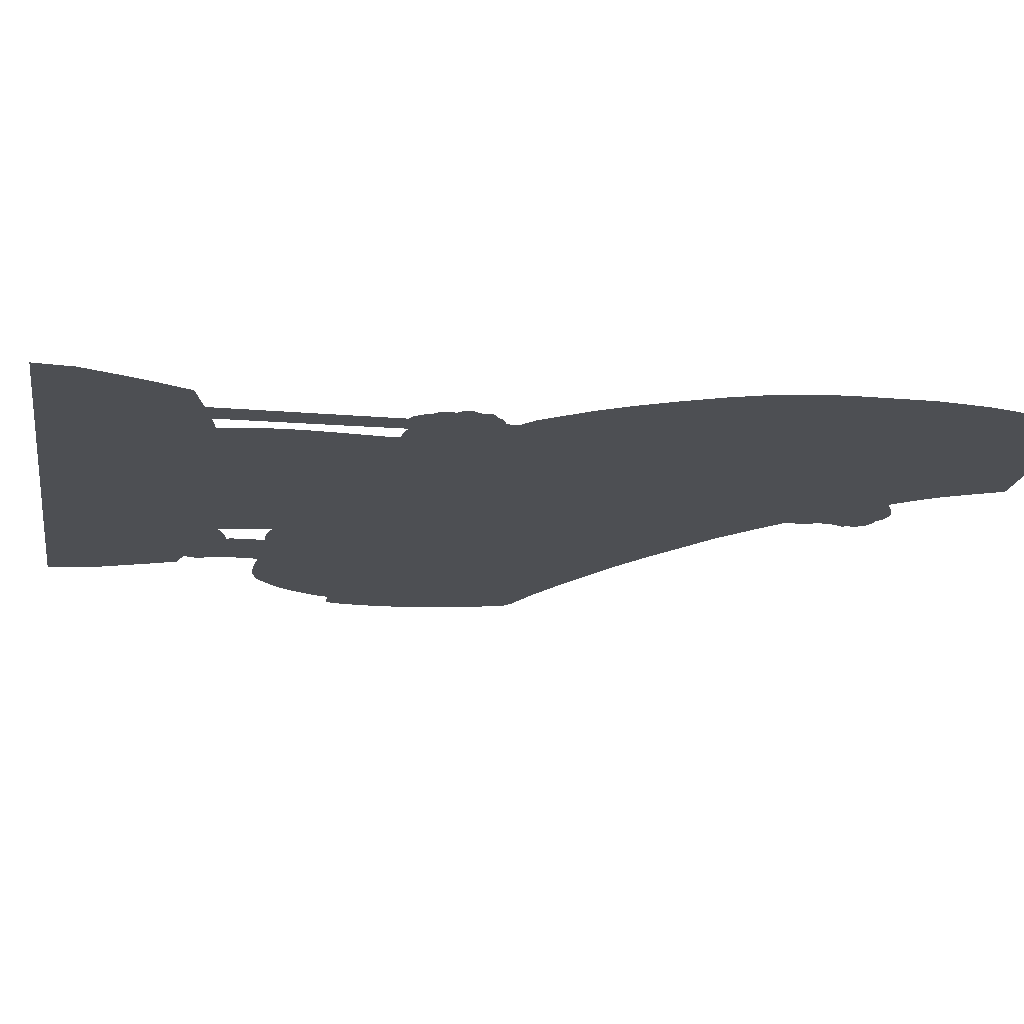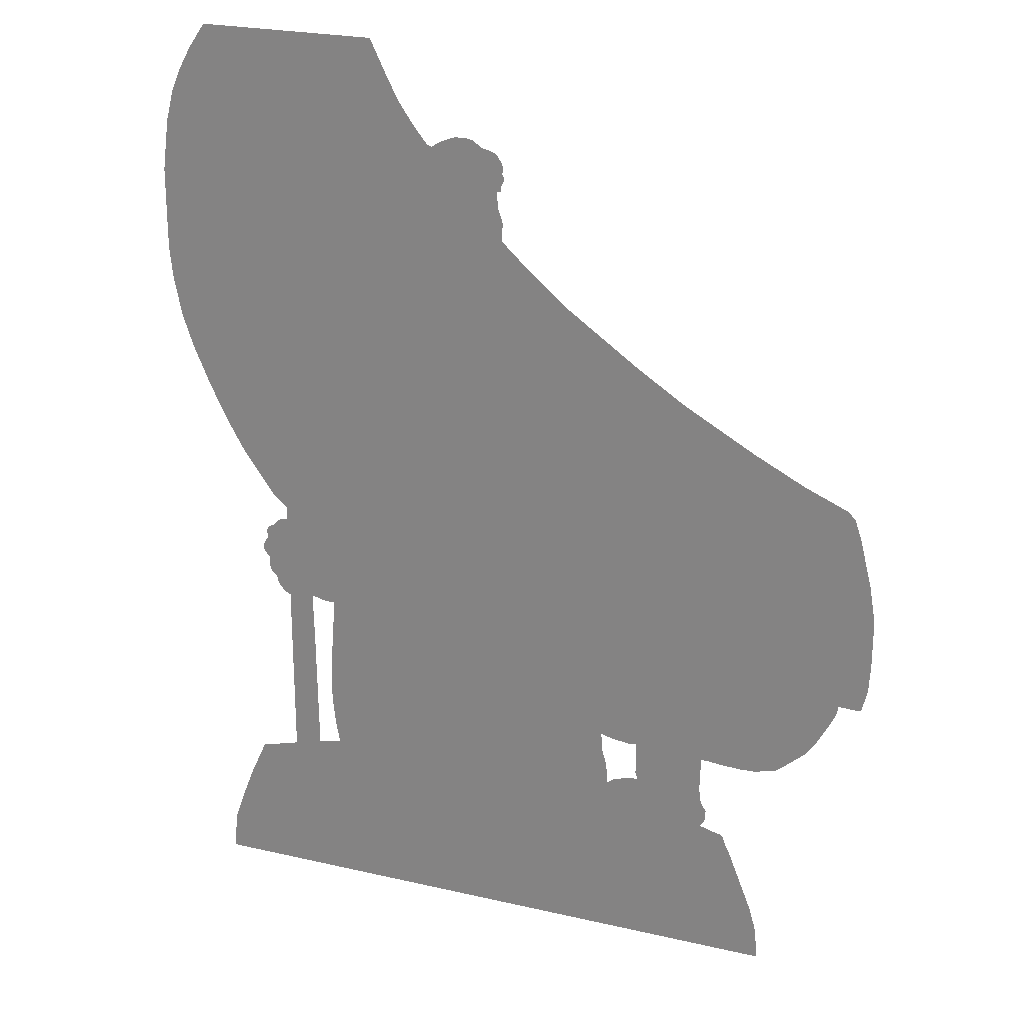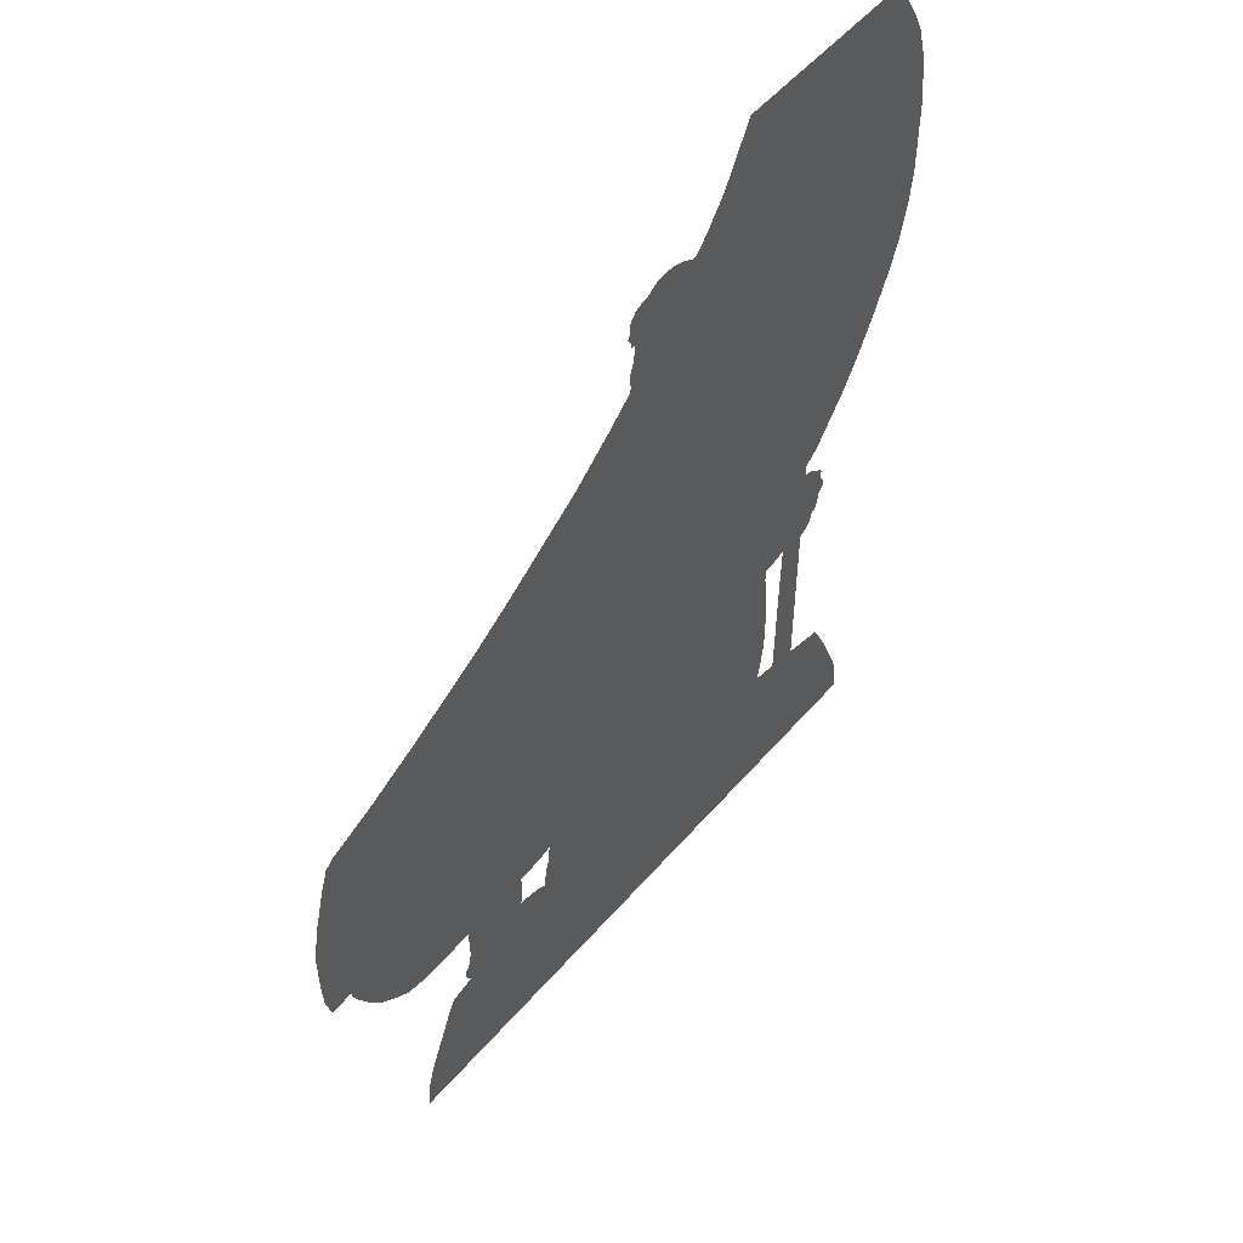
<metadata>
{"format":"obj","ext":"obj","renderer":"f3d","projection":"perspective","resolution":1024,"background":"white","views":[{"elev":-17.9,"azim":-99.5,"up":"+Y"},{"elev":24.0,"azim":21.0,"up":"+Z"},{"elev":54.2,"azim":130.0,"up":"+Z"}]}
</metadata>
<code>
o Plane_Plane.000
v 3.309 0.000146 -1.99
v 1.591 0.000146 -3.547
v -2.212 0.000146 -1.806
v -2.463 0.000146 6.185
v 0.3309 0.000146 -5.071
v -1.715 0.000146 4.085
v -3.027 0.000146 5.868
v 5.702 0.000146 -2.054
v -1.21 0.000146 4.817
v -1.281 0.000146 5.344
v -3.291 0.000146 -5.933
v 0.6985 0.000146 -0.3305
v 3.966 0.000146 -4.062
v 3.306 0.000146 -4.156
v 1.016 0.000146 3.947
v 0.5056 0.000146 4.339
v 0.5759 0.000146 5.014
v 0.8964 0.000146 4.81
v 1.015 0.000146 4.489
v 1.009 0.000146 4.601
v 0.9988 0.000146 4.458
v 0.9498 0.000146 4.377
v 0.4746 0.000146 4.615
v 2.951 0.000146 -3.175
v 5.034 0.000146 -3.078
v -0.1117 0.000146 -6.185
v -3.198 0.000146 5.801
v -2.209 0.000146 -0.4699
v -3.383 0.000146 5.361
v -2.839 0.000146 5.631
v 1.702 0.000146 2.994
v -2.836 0.000146 5.59
v 0.5893 0.000146 2.595
v 4.028 0.000146 -5.28
v 3.938 0.000146 -4.275
v -0.5733 0.000146 -1.815
v -0.29 0.000146 -3.413
v -2.511 0.000146 -1.265
v -2.521 0.000146 -0.9638
v -2.425 0.000146 -0.7656
v -1.866 0.000146 -1.761
v -2.361 0.000146 -1.687
v -2.408 0.000146 -1.552
v -2.598 0.000146 -1.128
v 5.242 0.000146 -2.871
v 5.825 0.000146 -2.06
v 5.655 0.000146 -2.206
v -0.8733 0.000146 4.467
v 0.9995 0.000146 3.737
v -1.78 0.000146 5.857
v -2.624 0.000146 -4.736
v -3.244 0.000146 -5.678
v 2.054 0.000146 -3.819
v 2.532 0.000146 -3.905
v 2.716 0.000146 -3.776
v 2.955 0.000146 -3.554
v 2.449 0.000146 -3.116
v 5.09 0.000146 0.9714
v 0.9883 0.000146 4.377
v 0.5431 0.000146 5.022
v 0.6175 0.000146 5.003
v 3.866 0.000146 -3.709
v 2.518 0.000146 -3.134
v 2.54 0.000146 -3.14
v 2.563 0.000146 -3.146
v 2.632 0.000146 -3.164
v -1.083 0.000146 6.185
v -1.614 0.000146 -3.212
v 4.764 0.000146 -3.219
v 5.651 0.000146 0.7284
v -3.071 0.000146 -5.128
v -3.049 0.000146 -5.069
v -2.958 0.000146 -4.834
v -3.657 0.000146 5.112
v -3.72 0.000146 4.866
v -2.398 0.000146 -0.302
v 3.168 0.000146 2.055
v 2.495 0.000146 -3.464
v 2.487 0.000147 -3.435
v 2.471 0.000146 -3.38
v 3.874 0.000146 -3.364
v 3.867 0.000146 -3.498
v -2.521 0.000146 -0.8239
v -2.387 0.000146 -0.719
v 5.961 0.000146 -2.063
v 5.949 0.000146 -0.0309
v 5.916 0.000146 0.1041
v 5.872 0.000146 0.2776
v -3.286 0.000146 5.923
v -3.271 0.000146 5.945
v -3.256 0.000146 5.967
v -3.24 0.000146 5.989
v -3.225 0.000146 6.012
v -3.209 0.000146 6.034
v -3.194 0.000146 6.056
v 5.691 0.000146 -2.105
v 5.686 0.000146 -2.13
v -2.54 0.000146 -1.234
v -2.547 0.000146 -1.226
v 3.902 0.000146 -4.252
v 3.91 0.000146 -4.241
v 3.933 0.000147 -4.212
v 1.041 0.000146 4.542
v -3.205 0.000146 -5.49
v -3.754 0.000146 4.615
v -3.765 0.000146 4.532
v -3.776 0.000146 4.448
v -3.809 0.000146 4.198
v -1.543 0.000146 -1.993
v 0.9755 0.000146 4.377
v -3.159 0.000146 6.055
v -3.323 0.000146 5.87
v -3.322 0.000146 5.872
v -2.211 0.000146 -4.203
v 4.765 0.000146 -6.049
v 4.746 0.000146 -5.824
v 0.6805 0.000146 4.96
v 0.6647 0.000146 4.971
v 0.649 0.000146 4.982
v -3.306 0.000146 -6.116
v -3.3 0.000146 -6.044
v 0.9533 0.000146 4.153
v -2.835 0.000146 -4.56
v -2.876 0.000146 -4.651
v -2.903 0.000146 -4.712
v -1.599 0.000146 -3.479
v 0.8974 0.000146 4.871
v 0.8834 0.000146 4.877
v 0.8694 0.000146 4.883
v 0.8554 0.000146 4.888
v 0.8134 0.000146 4.906
v 3.449 0.000146 0.7626
v 5.614 0.000146 -2.319
v 4.072 0.000146 1.514
v 3.954 0.000146 1.581
v 3.483 0.000146 1.848
v 4.967 0.000146 -3.131
v 4.95 0.000146 -3.144
v 4.934 0.000146 -3.157
v 4.9 0.000146 -3.183
v 4.305 0.000146 -3.258
v 4.422 0.000146 -3.263
v -3.811 0.000146 3.545
v -3.813 0.000146 3.119
v 1.314 0.000146 3.441
v 1.3 0.000146 3.454
v 1.286 0.000146 3.467
v 1.272 0.000146 3.481
v 1.258 0.000146 3.494
v 1.244 0.000146 3.507
v 1.663 0.000146 3.138
v 1.599 0.000146 3.193
v 1.342 0.000146 3.415
v -2.212 0.000146 -2.241
v -3.314 0.000146 5.883
v -3.308 0.000147 5.892
v -2.509 0.000146 -1.319
v -1.558 0.000146 -3.806
v 6.017 0.000146 -1.988
v 5.999 0.000146 -2.063
v -1.751 0.000146 -4.092
v -1.711 0.000146 -4.084
v -1.633 0.000146 -4.068
v -1.513 0.000146 -4.043
v 0.9503 0.000146 4.826
v 0.9918 0.000146 4.769
v 0.2979 0.000146 4.997
v 0.2764 0.000146 4.99
v 0.244 0.000146 4.978
v 0.2122 0.000146 4.966
v -2.479 0.000146 -1.493
v -2.403 0.000146 -1.582
v 2.846 0.000146 -3.187
v 2.717 0.000146 -0.3685
v -2.521 0.000146 -0.9427
v -2.521 0.000146 -0.9289
v -3.27 0.000146 -5.675
v -3.538 0.000146 5.452
v -3.555 0.000146 5.413
v -3.62 0.000146 5.26
v 4.129 0.000146 -4.329
v -2.988 0.000146 0.5917
v -2.957 0.000146 0.5355
v -2.831 0.000146 0.3109
v 2.951 0.000146 -3.414
v 6.029 0.000146 -0.3862
v 6.039 0.000146 -0.4481
v 6.05 0.000146 -0.51
v 6.06 0.000146 -0.5719
v 6.071 0.000146 -0.6338
v -3.083 0.000146 0.7601
v -3.296 0.000146 -5.999
v -1.851 0.000146 -2.471
v -2.536 0.000146 -0.8793
v 3.943 0.000146 -3.23
v 3.88 0.000146 -3.23
v 0.7565 0.000146 4.914
v 0.7719 0.000146 4.912
v 6.079 0.000146 -1.616
v 6.092 0.000146 -1.396
v 3.968 0.000146 -4.118
v 3.968 0.000146 -4.118
v 4.157 0.000146 -3.251
v 4.157 0.000146 -3.251
v -2.396 0.000146 -1.621
v -3.67 0.000146 2.183
v -1.334 0.000146 -6.184
v 4.74 0.000146 -5.79
v 4.725 0.000146 -5.702
v 2.097 0.000146 2.799
v 2.158 0.000146 2.756
v 2.218 0.000146 2.713
v 2.279 0.000146 2.67
v 4.162 0.000146 -4.332
v 4.148 0.000146 -4.331
v 0.9988 0.000146 3.835
v 2.584 0.000146 -3.833
v 2.636 0.000146 -3.796
v -0.3086 0.000146 5.295
v 0.1055 0.000146 4.906
v 0.1225 0.000146 4.916
v 0.1907 0.000146 4.958
v 1.144 0.000146 3.602
v 1.187 0.000146 3.561
v -2.562 0.000146 -1.028
v 5.637 0.000144 -2.267
v 5.653 0.000146 -2.229
v 5.677 0.000146 -2.176
v 0.4168 0.000146 5.025
v 0.4714 0.000146 5.029
v -1.594 0.000146 -1.817
v 5.338 0.000146 -2.785
v 5.356 0.000146 -2.762
v 5.425 0.000146 -2.667
v -2.576 0.000146 -1.053
v 2.552 0.000146 -3.855
v -2.585 0.000146 -1.178
v -2.568 0.000146 -1.202
v 4.398 0.000146 -4.802
v 4.439 0.000146 -4.905
v 4.479 0.000146 -5.007
v 4.519 0.000146 -5.109
v 4.56 0.000146 -5.212
v 4.6 0.000146 -5.314
v -3.386 0.000146 5.755
v -3.407 0.000146 5.718
v -3.428 0.000146 5.68
v -3.49 0.000146 5.567
v -1.573 0.000146 -2.376
v -3.527 0.000146 1.755
v 2.372 0.000146 -6.185
v 4.201 0.000146 -4.351
v 4.193 0.000146 -4.346
v 4.171 0.000146 -4.333
v 2.403 0.000146 2.582
v 2.468 0.000146 2.536
v 2.853 0.000146 2.261
v 0.9323 0.000146 4.377
v 5.097 0.000146 -3.023
v 5.129 0.000146 -2.995
v 5.16 0.000146 -2.967
v 5.192 0.000146 -2.939
v 5.286 0.000146 -2.856
v 4.598 0.000146 -3.256
v 4.486 0.000146 -3.26
v 2.951 0.000146 -3.339
v -0.4494 0.000146 5.532
v -0.5194 0.000146 5.665
v -2.27 0.000146 -0.6432
v 6.092 0.000146 -0.7577
v 6.092 0.000146 -1.057
v 6.092 0.000146 -1.277
v -1.704 0.000146 -1.807
v -2.477 0.000146 -0.786
v 4.232 0.000146 -4.404
v 4.221 0.000146 -4.363
v 1.009 0.000147 4.721
v 1.02 0.000146 4.692
v 2.718 0.000146 -3.769
v 2.698 0.000146 -3.775
v -2.34 0.000146 -0.6752
v 2.951 0.000146 -3.628
v -3.132 0.000146 6.145
v -3.141 0.000146 6.131
v -3.151 0.000146 6.118
v -3.16 0.000146 6.105
v -3.169 0.000146 6.091
v 4.299 0.000147 -4.559
v 4.261 0.000146 -4.481
v 4.242 0.000146 -4.443
v 2.847 0.000148 -3.733
v 2.98 0.000146 -3.711
v 5.818 0.000146 0.4587
v 5.8 0.000145 0.5112
v 5.76 0.000146 0.6318
v -2.211 0.000146 -2.53
v 1.002 0.000146 4.01
v 0.0408 0.000147 4.877
v 0.02452 0.000146 4.881
v 0.01709 0.000146 4.883
v -0.005178 0.000146 4.888
v 3.917 0.000146 -3.938
v 3.966 0.000146 -4.012
v -2.288 0.000146 -1.769
v 5.898 0.000146 -2.063
v 1.027 0.000146 4.568
v -2.51 0.000146 -1.292
v -3.771 0.000146 2.704
v 3.867 0.000146 -3.598
v 2.547 0.000146 -3.79
v 2.54 0.000146 -3.703
v 4.693 0.000146 -5.595
v 4.683 0.000146 -5.559
v 4.641 0.000146 -5.416
v 2.462 0.000146 -3.275
v 4.674 0.000146 1.186
v 4.757 0.000146 1.143
v 4.84 0.000146 1.1
v 4.924 0.000146 1.057
v -0.1211 0.000146 5.035
v -0.1442 0.000146 5.064
v -0.1906 0.000146 5.122
v -2.542 0.000146 -4.293
v -2.74 0.000146 -4.348
v 3.895 0.000146 -3.903
v 3.893 0.000146 -4.262
v 0.9393 0.000146 4.297
v 0.05429 0.000146 4.874
v 3.96 0.000146 -3.23
v -3.312 0.000146 -6.184
v -1.83 0.000146 -4.109
v 6.008 0.000146 -0.2623
v -3.324 0.000146 5.869
v -3.309 0.000146 1.239
v -3.104 0.000146 6.185
v -3.179 0.000146 6.078
v 1.108 0.000146 3.402
v 1.856 0.000146 2.971
v 2.339 0.000146 2.627
v -0.7677 0.000146 6.185
v 2.519 0.000146 -3.548
v 4.317 0.000146 -4.598
v -1.609 0.000146 -2.869
v -2.212 0.000146 -0.6403
v 5.852 0.000146 0.3548
v -0.3795 0.000146 5.399
v -3.139 0.000146 -5.305
v 2.8 0.000146 -3.741
v 2.96 0.000146 -3.481
v 1.23 0.000146 3.52
v 4.425 0.000146 1.314
v 3.943 0.000146 -4.199
v 0.3621 0.000146 5.021
v 0.7434 0.000146 4.916
v 0.5021 0.000146 5.031
v 0.9254 0.000146 4.86
v 4.627 0.000146 -3.255
v 4.777 0.000146 -6.185
v -1.543 0.000146 -1.812
v -2.509 0.000146 -1.412
v -2.597 0.000146 -1.16
v -2.6 0.000146 -1.095
v 6.071 0.000146 -1.761
f 1 195 196
f 1 329 195
f 5 330 120
f 331 114 193
f 27 333 112
f 111 285 284
f 31 153 152
f 4 111 335
f 35 289 288
f 35 290 289
f 57 37 36
f 38 12 36
f 39 12 38
f 132 295 294
f 9 48 30
f 10 268 267
f 11 52 51
f 54 218 55
f 349 309 56
f 201 102 101
f 14 292 309
f 16 301 300
f 216 49 122
f 229 230 17
f 17 118 117
f 18 165 166
f 18 356 165
f 258 23 354
f 21 110 22
f 21 59 110
f 22 19 21
f 258 19 22
f 258 20 19
f 23 229 354
f 23 222 229
f 24 65 64
f 24 66 65
f 1 8 25
f 264 140 69
f 25 142 141
f 25 264 265
f 192 2 53
f 330 5 207
f 26 5 251
f 296 193 114
f 29 333 27
f 143 108 29
f 28 76 184
f 28 184 183
f 337 148 147
f 337 149 148
f 337 150 149
f 337 350 150
f 31 338 210
f 31 256 257
f 31 255 256
f 31 339 255
f 50 340 268
f 334 6 33
f 12 28 334
f 2 80 53
f 2 315 80
f 53 311 310
f 35 342 326
f 34 314 313
f 275 253 252
f 34 14 326
f 326 239 240
f 326 342 239
f 34 209 208
f 37 164 158
f 37 68 343
f 37 126 68
f 37 2 164
f 132 88 87
f 132 345 88
f 132 332 8
f 42 205 172
f 43 171 360
f 42 43 41
f 157 43 360
f 43 157 307
f 40 83 274
f 39 40 344
f 39 38 44
f 44 225 39
f 8 187 188
f 8 186 187
f 8 332 186
f 45 262 261
f 45 263 262
f 8 85 46
f 85 305 46
f 47 227 226
f 47 228 227
f 25 234 45
f 8 271 272
f 272 363 85
f 48 49 337
f 9 10 49
f 10 320 301
f 10 321 320
f 10 322 321
f 50 30 7
f 10 219 322
f 10 346 219
f 51 162 163
f 51 161 162
f 51 331 161
f 51 324 323
f 52 177 104
f 14 54 292
f 54 291 292
f 54 348 291
f 55 280 279
f 55 218 280
f 24 81 349
f 349 266 24
f 58 70 295
f 132 257 77
f 132 316 317
f 132 351 316
f 14 13 201
f 14 325 13
f 14 201 326
f 258 327 23
f 5 120 121
f 3 41 193
f 193 296 154
f 3 193 154
f 27 112 113
f 6 334 308
f 109 36 37 343
f 284 283 111
f 283 335 111
f 111 286 285
f 111 287 286
f 111 336 287
f 31 337 153
f 152 151 31
f 151 338 31
f 7 30 155
f 155 156 7
f 6 32 48
f 53 79 78
f 53 80 79
f 53 78 341
f 288 342 35
f 54 14 5 192
f 57 2 37
f 33 6 48 337
f 5 121 192
f 39 344 12
f 132 294 293
f 132 293 345
f 119 118 17 61
f 272 85 8
f 267 346 10
f 51 52 347
f 55 348 54
f 6 308 143 32
f 337 49 223
f 337 223 224
f 337 224 350
f 132 136 135
f 135 134 132
f 134 351 132
f 101 100 201
f 100 326 201
f 201 352 102
f 13 325 302
f 13 302 303
f 14 62 325
f 309 62 14
f 216 297 15
f 216 122 297
f 16 300 299
f 16 299 298
f 16 298 328
f 229 168 167
f 229 167 353
f 229 169 168
f 229 170 169
f 229 222 170
f 49 16 23
f 16 328 23
f 49 23 122
f 117 354 17
f 17 230 60
f 230 355 60
f 329 1 25 203
f 18 129 128
f 18 128 127
f 18 127 356
f 18 130 129
f 18 131 130
f 20 277 278
f 20 166 277
f 19 20 306
f 19 306 103
f 18 166 20
f 258 354 18
f 354 229 17
f 18 197 198
f 18 354 197
f 18 198 131
f 258 18 20
f 327 122 23
f 23 220 221
f 23 328 220
f 23 221 222
f 64 63 24
f 63 57 24
f 173 66 24
f 12 174 57
f 132 1 57 174
f 1 132 8
f 14 34 251 5
f 69 357 264
f 264 25 137
f 264 137 138
f 264 138 139
f 264 139 140
f 141 203 25
f 265 142 25
f 1 24 57
f 1 196 24
f 192 11 2
f 53 54 192
f 26 207 5
f 89 111 7 156
f 34 358 251
f 27 32 29
f 29 247 246
f 29 248 247
f 29 246 245
f 29 245 333
f 29 179 178
f 29 178 248
f 29 180 179
f 29 106 105
f 29 105 75
f 29 107 106
f 29 108 107
f 143 308 144
f 308 250 206
f 191 334 28
f 29 75 74
f 29 74 180
f 29 32 143
f 308 334 250
f 183 182 28
f 182 191 28
f 30 27 155
f 27 113 155
f 30 32 27
f 147 146 337
f 146 145 337
f 145 153 337
f 210 211 31
f 211 212 31
f 212 213 31
f 213 339 31
f 30 48 32
f 111 91 92
f 111 90 91
f 111 89 90
f 240 241 34 326
f 111 92 93
f 111 93 94
f 111 94 95
f 111 95 336
f 50 111 4
f 50 67 340
f 50 4 67
f 2 57 315
f 53 310 236
f 53 341 311
f 116 115 34
f 115 358 34
f 313 312 34
f 312 209 34
f 275 254 253
f 275 252 276
f 241 242 34
f 242 243 34
f 243 244 34
f 244 314 34
f 301 16 49 10
f 34 208 116
f 275 181 215
f 275 215 214
f 275 214 254
f 35 181 275
f 275 290 35
f 36 109 359
f 37 158 126
f 109 343 249
f 87 86 132
f 86 332 132
f 38 36 359
f 344 281 269
f 38 231 273
f 38 359 231
f 38 273 41
f 42 3 304
f 172 43 42
f 38 41 43
f 41 3 42
f 44 237 361
f 44 238 237
f 307 38 43
f 40 194 83
f 362 235 44
f 235 225 44
f 344 84 281
f 344 40 84
f 40 176 194
f 40 39 175
f 40 175 176
f 44 38 98
f 44 98 99
f 44 99 238
f 188 189 8
f 189 190 8
f 8 190 270
f 261 260 45
f 260 259 45
f 259 25 45
f 45 234 233
f 45 233 232
f 45 232 263
f 133 234 25
f 25 8 133
f 226 133 47
f 47 8 96
f 47 96 97
f 47 97 228
f 8 270 271
f 85 363 159
f 85 159 160
f 8 47 133
f 272 200 199
f 272 199 363
f 9 30 10
f 132 33 31 257
f 49 48 9
f 50 268 10
f 50 10 30
f 7 111 50
f 164 11 51
f 164 2 11
f 163 164 51
f 51 114 331
f 51 124 123
f 51 125 124
f 51 73 125
f 114 51 323
f 51 123 324
f 51 72 73
f 51 71 72
f 51 347 71
f 104 347 52
f 52 11 177
f 53 236 54
f 309 292 56
f 279 348 55
f 54 217 218
f 54 236 217
f 349 81 82
f 24 196 81
f 349 185 266
f 56 292 282
f 349 82 309
f 33 12 334
f 36 12 57
f 132 12 33
f 33 337 31
f 58 295 132
f 77 136 132
f 132 174 12
f 317 318 132
f 318 319 132
f 319 58 132
f 12 344 28
l 201 202
l 203 204

</code>
